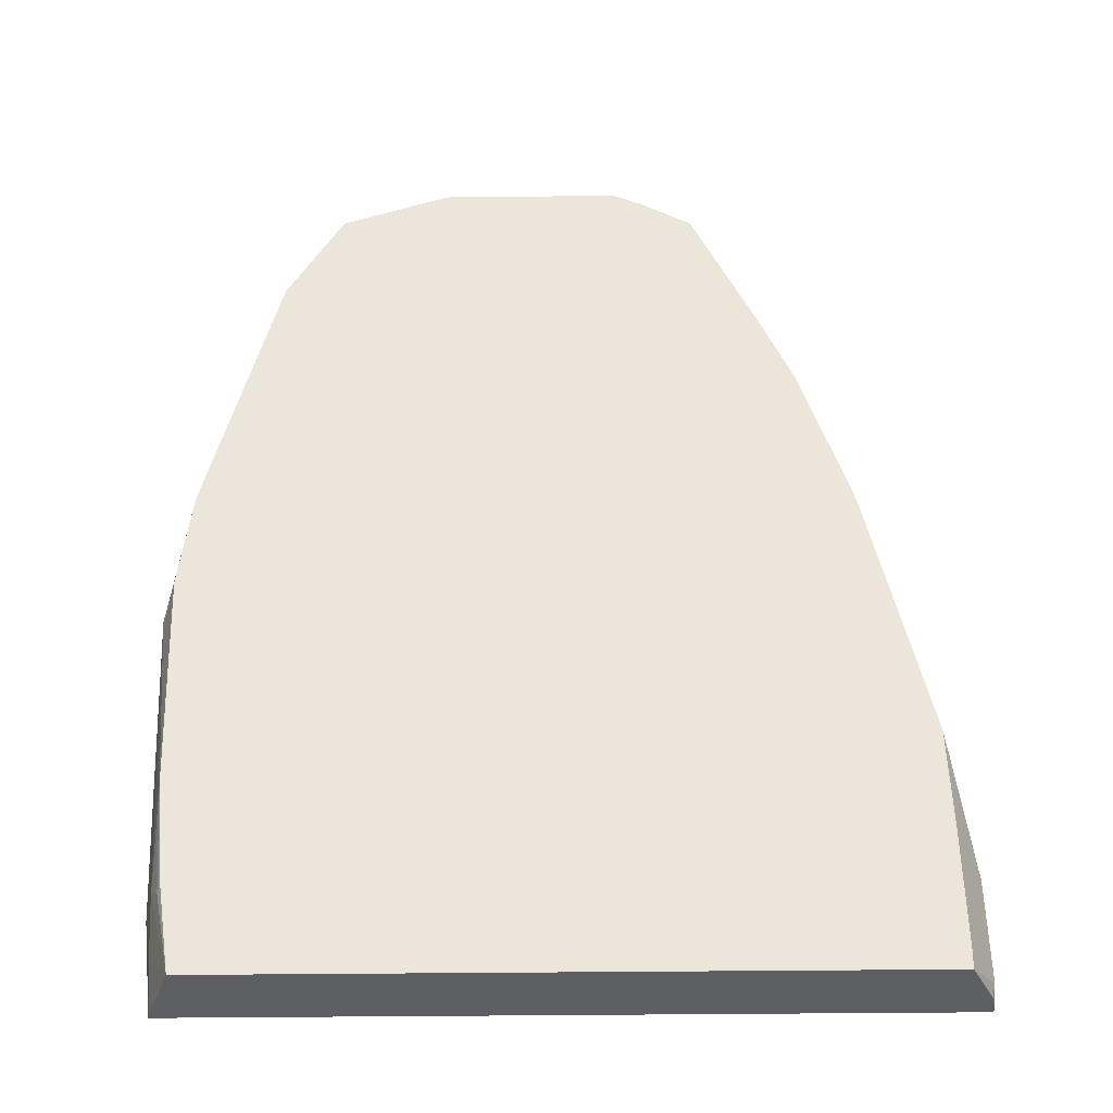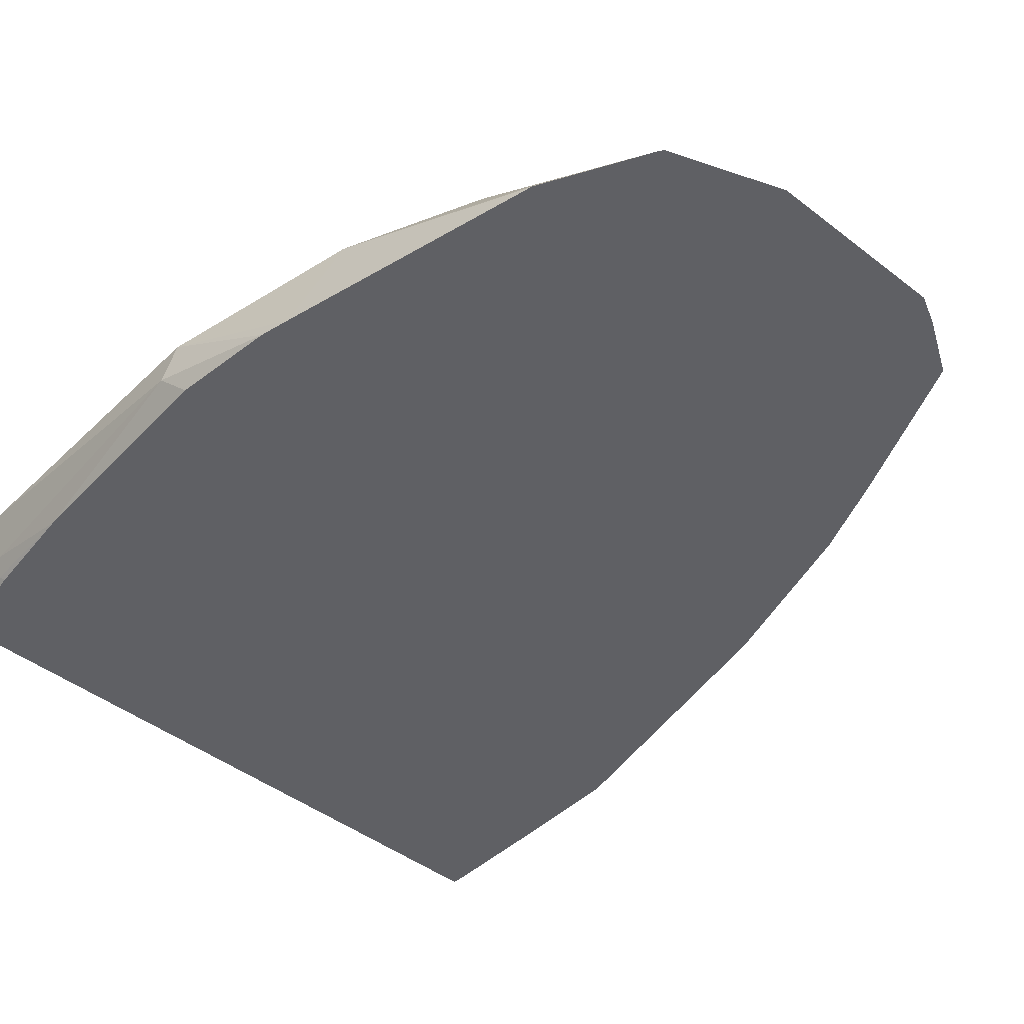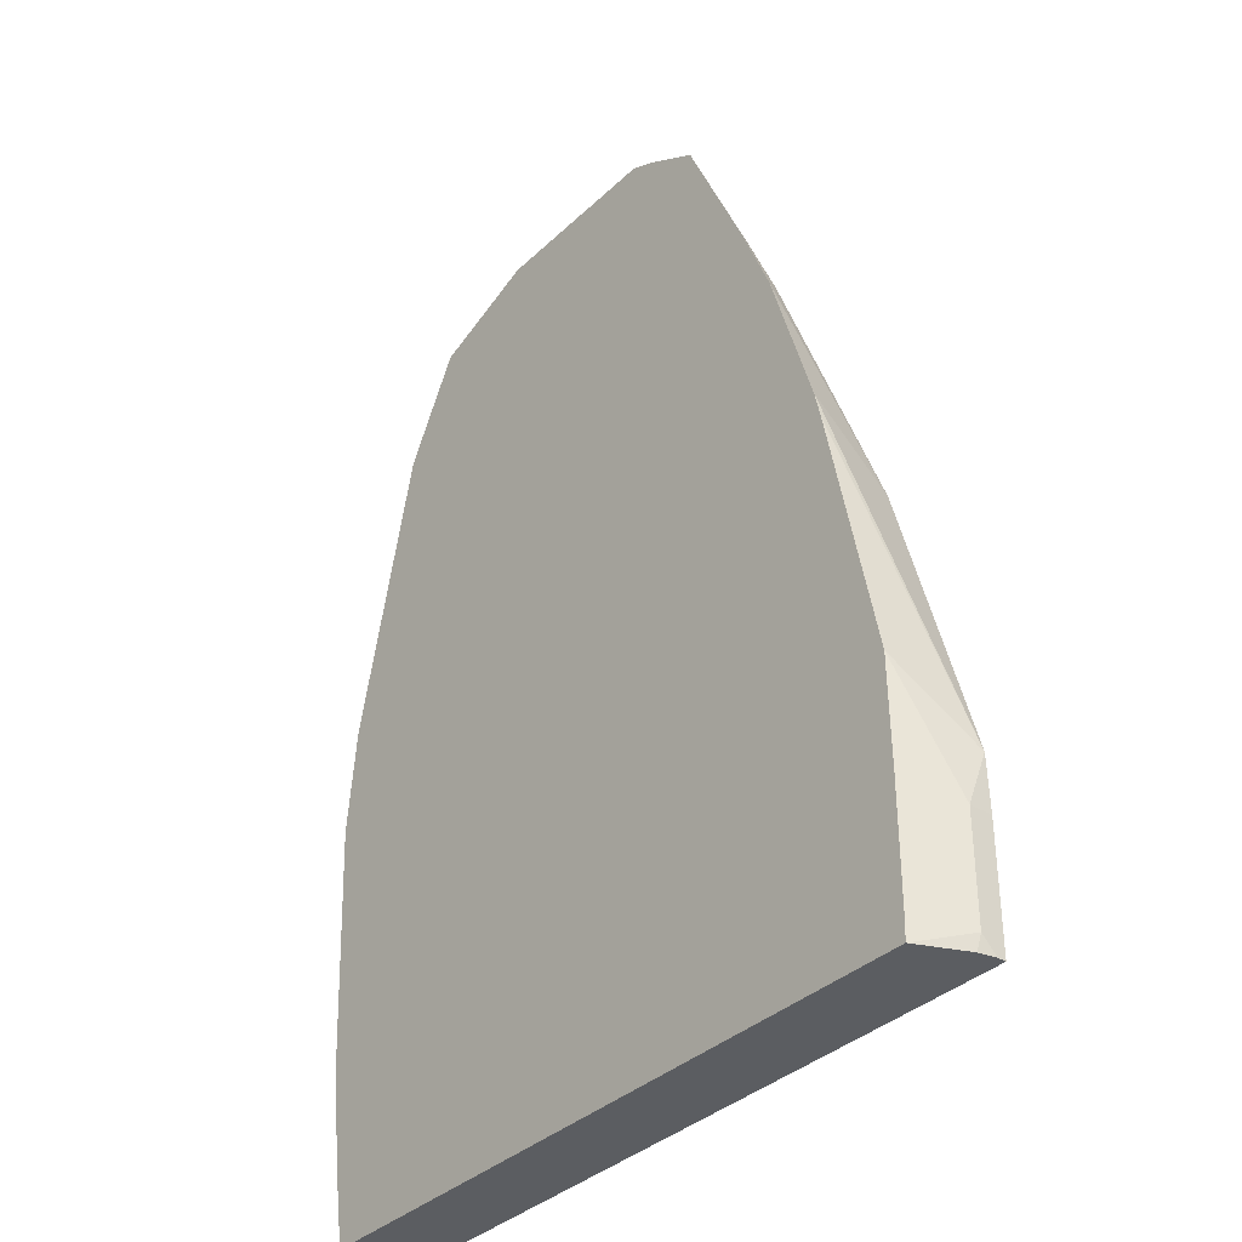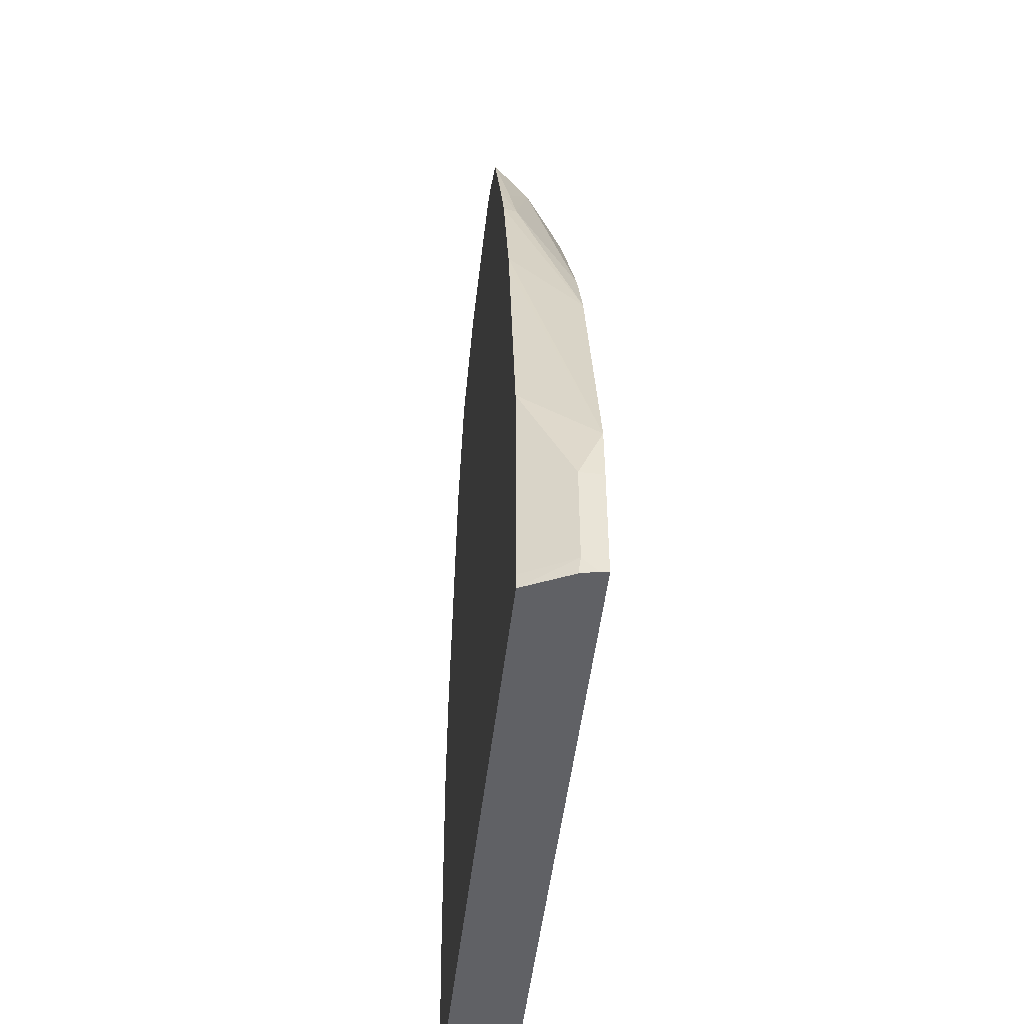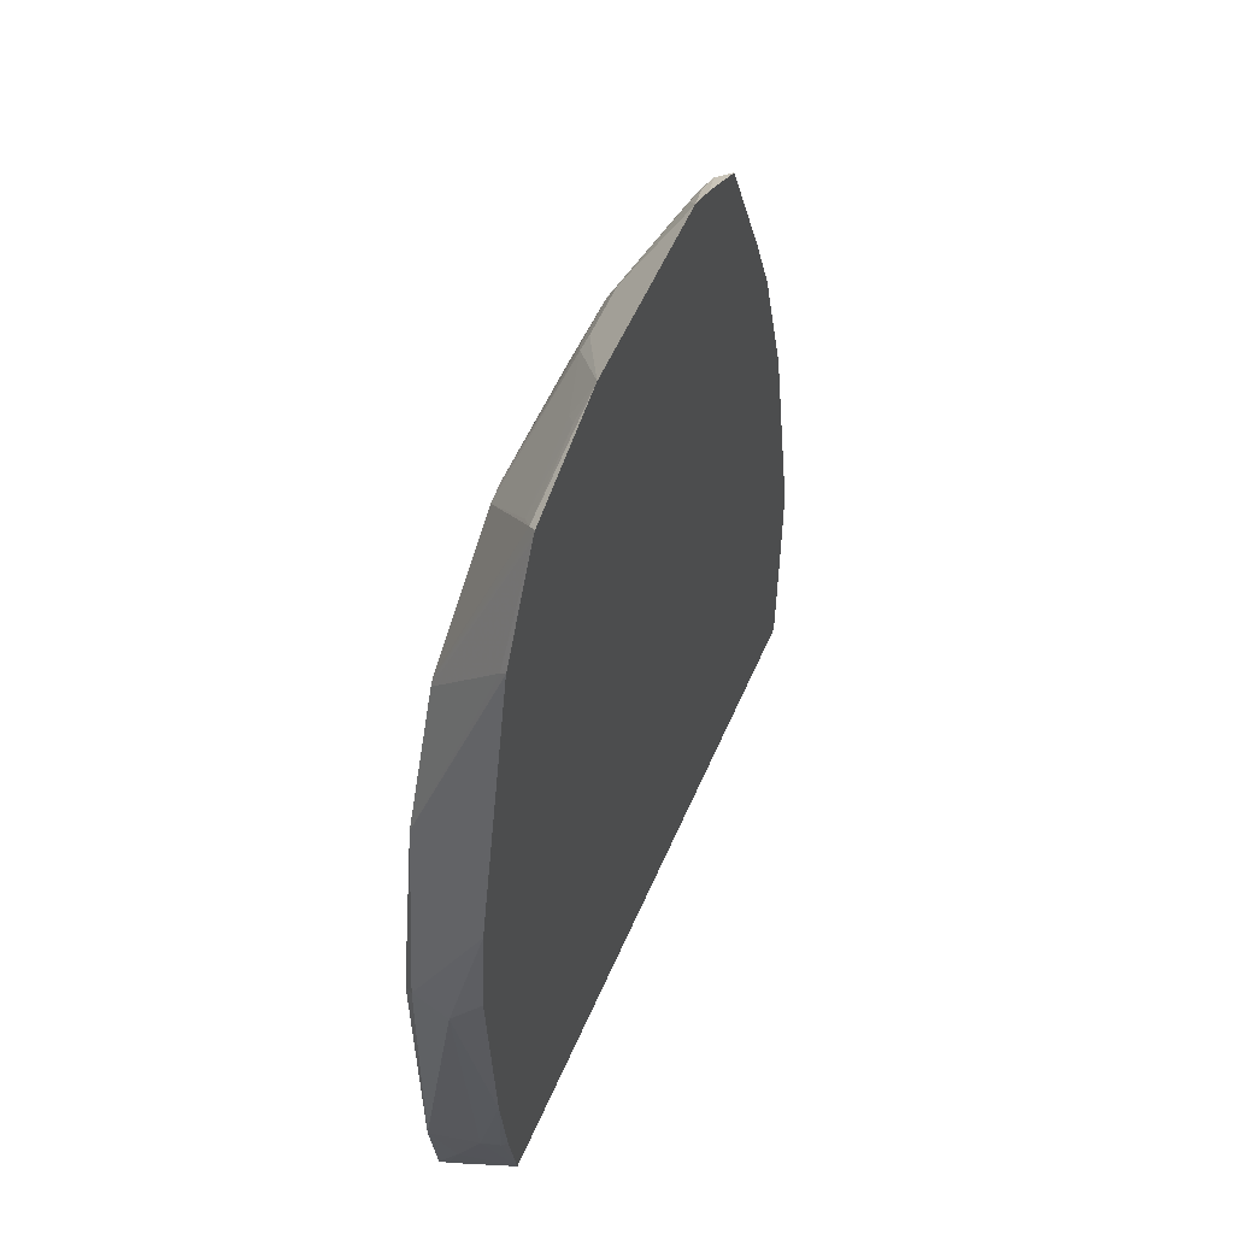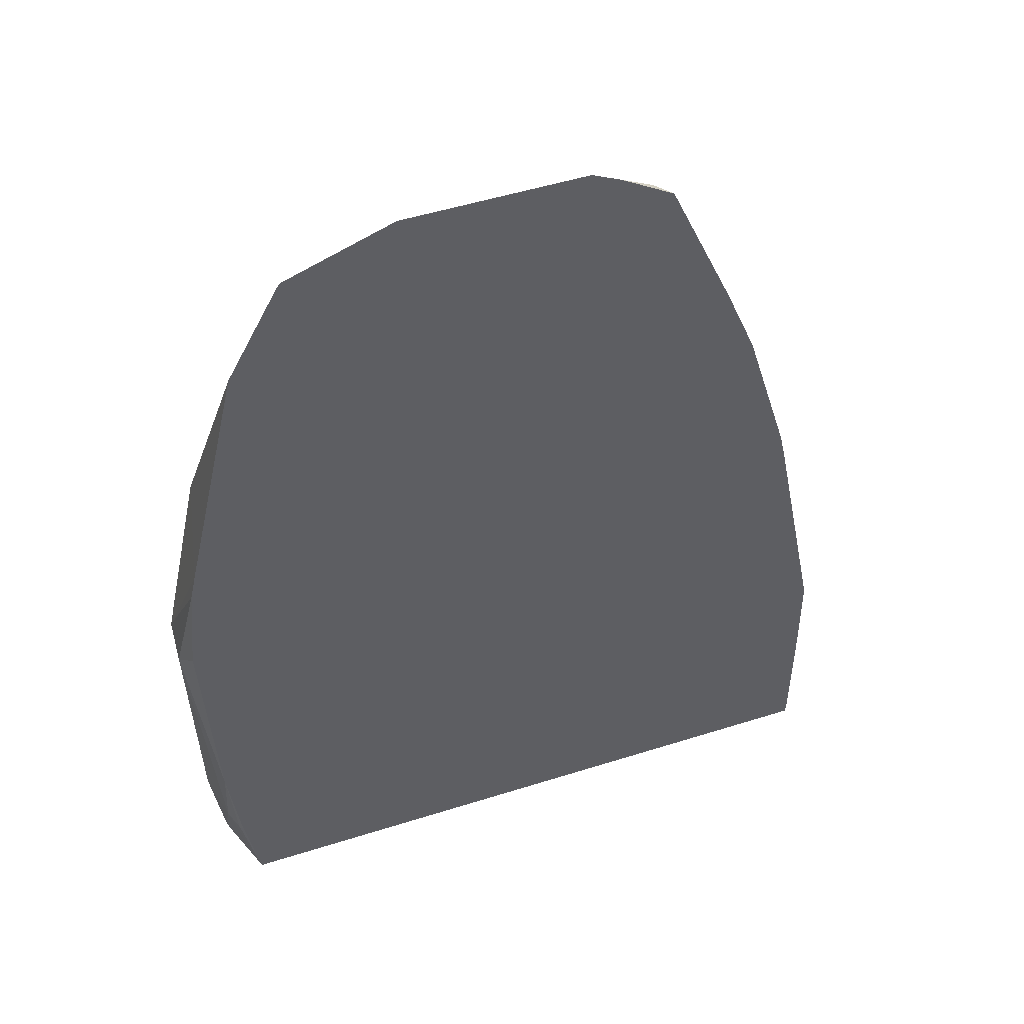
<metadata>
{"format":"obj","ext":"obj","renderer":"f3d","projection":"perspective","resolution":1024,"background":"white","views":[{"elev":-40.1,"azim":0.8,"up":"+Z"},{"elev":-44.0,"azim":-42.3,"up":"+Y"},{"elev":-36.1,"azim":50.5,"up":"+Z"},{"elev":-48.3,"azim":83.6,"up":"+Z"},{"elev":56.3,"azim":-66.7,"up":"+Z"},{"elev":50.2,"azim":-19.2,"up":"+Z"}]}
</metadata>
<code>
v -0.2615 0.04095 -0.211
v -0.254 0.07339 -0.4324
v -0.2457 0.0378 -0.4346
v -0.2457 0.021 -0.3612
v -0.2533 0.021 -0.1911
v -0.2457 0.021 -0.1155
v -0.2599 0.06615 -0.1984
v -0.2451 0.07339 -0.5022
v -0.2457 0.0567 -0.4725
v -0.2544 0.07339 -0.2056
v -0.2268 0.021 -0.5022
v -0.2394 0.0252 -0.441
v -0.2373 0.021 -0.4368
v -0.241 0.021 -0.09426
v -0.2268 0.07339 -0.05674
v 0.2835 0.07339 -0.5022
v -0.2434 0.06635 -0.5022
v 0.265 0.021 -0.5022
v -0.1974 0.021 0.09445
v -0.1861 0.07339 0.03779
v -0.1965 0.021 0.09804
v -0.1953 0.0252 0.09445
v 0.2835 0.06751 -0.5022
v 0.2835 0.07339 -0.4158
v 0.2808 0.05535 -0.5022
v 0.2835 0.0567 -0.4914
v 0.2656 0.021 -0.4914
v -0.1838 0.07339 0.04159
v -0.1578 0.021 0.17
v 0.2835 0.0567 -0.4158
v 0.2824 0.07339 -0.3758
v 0.2656 0.021 -0.4
v -0.1812 0.07339 0.04387
v -0.1551 0.021 0.1741
v -0.1512 0.02599 0.17
v 0.2646 0.021 -0.3234
v 0.2788 0.04725 -0.4063
v 0.222 0.021 -0.1132
v 0.2263 0.021 -0.1321
v 0.2268 0.021 -0.1345
v 0.2457 0.021 -0.2289
v 0.2262 0.07339 -0.1676
v 0.2654 0.021 -0.38
v -0.1019 0.07339 0.1019
v -0.07555 0.021 0.2036
v -0.09449 0.02599 0.189
v -0.1417 0.03308 0.1606
v 0.1879 0.021 0.00103
v 0.2032 0.07339 -0.1088
v 0.1827 0.0315 0.006281
v -0.08505 0.03308 0.1795
v -0.02834 0.05197 0.1606
v -0.08835 0.07339 0.105
v 0.05669 0.021 0.2036
v -0.01885 0.0504 0.1638
v 0.1643 0.021 0.05956
v 0.1281 0.07339 0.04207
v 0.1228 0.04725 0.1181
v 0.1606 0.02835 0.06142
v 0.01887 0.0504 0.1638
v 0.01887 0.0567 0.1512
v -0.01885 0.0567 0.1512
v 3.639e-05 0.07339 0.105
v 0.07765 0.021 0.1934
v 0.08501 0.02835 0.1842
v 0.07557 0.0315 0.1827
v 0.1164 0.021 0.1698
v 0.1156 0.07339 0.05776
v 0.1134 0.05197 0.1157
v 0.1039 0.02835 0.1748
v 0.07557 0.0378 0.17
v 0.06554 0.07339 0.09556
v 0.05669 0.07339 0.09887
v 0.09445 0.03308 0.1725
v 0.1045 0.07339 0.0666
v 0.07557 0.07087 0.0968
v 0.09445 0.07339 0.07455
f 35 46 47
f 35 47 44
f 36 43 37
f 38 42 48
f 42 49 50
f 45 55 52
f 44 47 51
f 44 51 52
f 44 52 53
f 45 51 46
f 45 54 60
f 45 60 55
f 45 52 51
f 42 50 48
f 34 45 35
f 30 36 37
f 32 37 43
f 21 29 22
f 46 51 47
f 23 26 25
f 24 31 30
f 26 30 32
f 26 32 27
f 28 29 34
f 33 35 44
f 28 34 35
f 30 31 36
f 30 37 32
f 31 38 39
f 31 39 40
f 31 40 41
f 31 41 36
f 31 42 38
f 28 35 33
f 48 50 56
f 58 67 59
f 49 58 50
f 61 73 63
f 64 70 65
f 64 67 70
f 65 70 74
f 65 74 66
f 66 74 71
f 68 75 76
f 68 76 69
f 69 76 74
f 69 74 70
f 71 74 72
f 72 76 77
f 72 74 76
f 75 77 76
f 20 29 28
f 61 72 73
f 61 71 72
f 61 66 71
f 60 66 61
f 50 58 59
f 50 59 56
f 52 55 60
f 52 60 61
f 52 61 62
f 52 62 53
f 53 62 61
f 49 57 58
f 53 61 63
f 54 65 66
f 54 66 60
f 56 59 67
f 57 68 58
f 58 68 69
f 58 69 70
f 58 70 67
f 54 64 65
f 20 22 29
f 35 45 46
f 18 25 26
f 2 77 75
f 2 75 68
f 2 68 57
f 2 57 49
f 2 49 42
f 2 42 31
f 2 31 24
f 2 24 16
f 2 16 8
f 3 9 11
f 3 11 12
f 3 12 4
f 4 12 13
f 4 13 11
f 4 11 18
f 2 72 77
f 4 18 27
f 2 73 72
f 2 53 63
f 18 26 27
f 1 2 3
f 1 3 4
f 1 4 5
f 1 5 6
f 1 6 7
f 1 7 2
f 2 9 3
f 2 7 10
f 2 10 15
f 2 15 20
f 2 20 28
f 2 28 33
f 2 33 44
f 2 44 53
f 2 63 73
f 4 27 32
f 2 8 9
f 4 43 36
f 8 16 23
f 8 23 25
f 8 25 18
f 8 18 11
f 8 11 17
f 8 17 9
f 9 17 11
f 11 13 12
f 14 19 15
f 15 19 21
f 15 22 20
f 16 24 30
f 16 30 26
f 4 32 43
f 16 26 23
f 7 15 10
f 7 14 15
f 15 21 22
f 4 6 5
f 6 14 7
f 4 36 41
f 4 40 39
f 4 41 40
f 4 38 48
f 4 48 56
f 4 56 67
f 4 67 64
f 4 39 38
f 4 54 45
f 4 45 34
f 4 34 29
f 4 29 21
f 4 21 19
f 4 19 14
f 4 64 54
f 4 14 6

</code>
